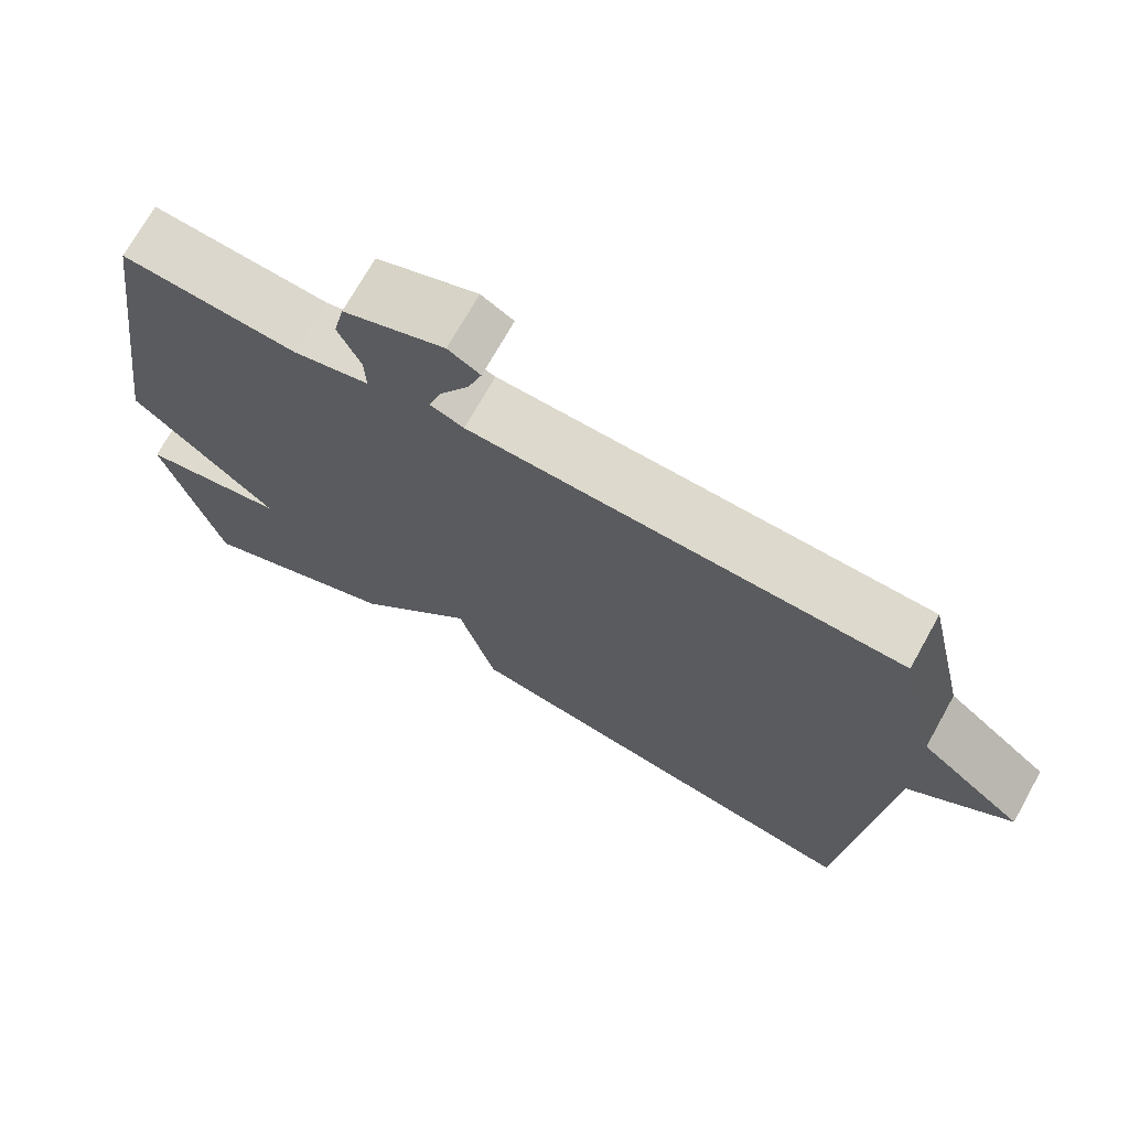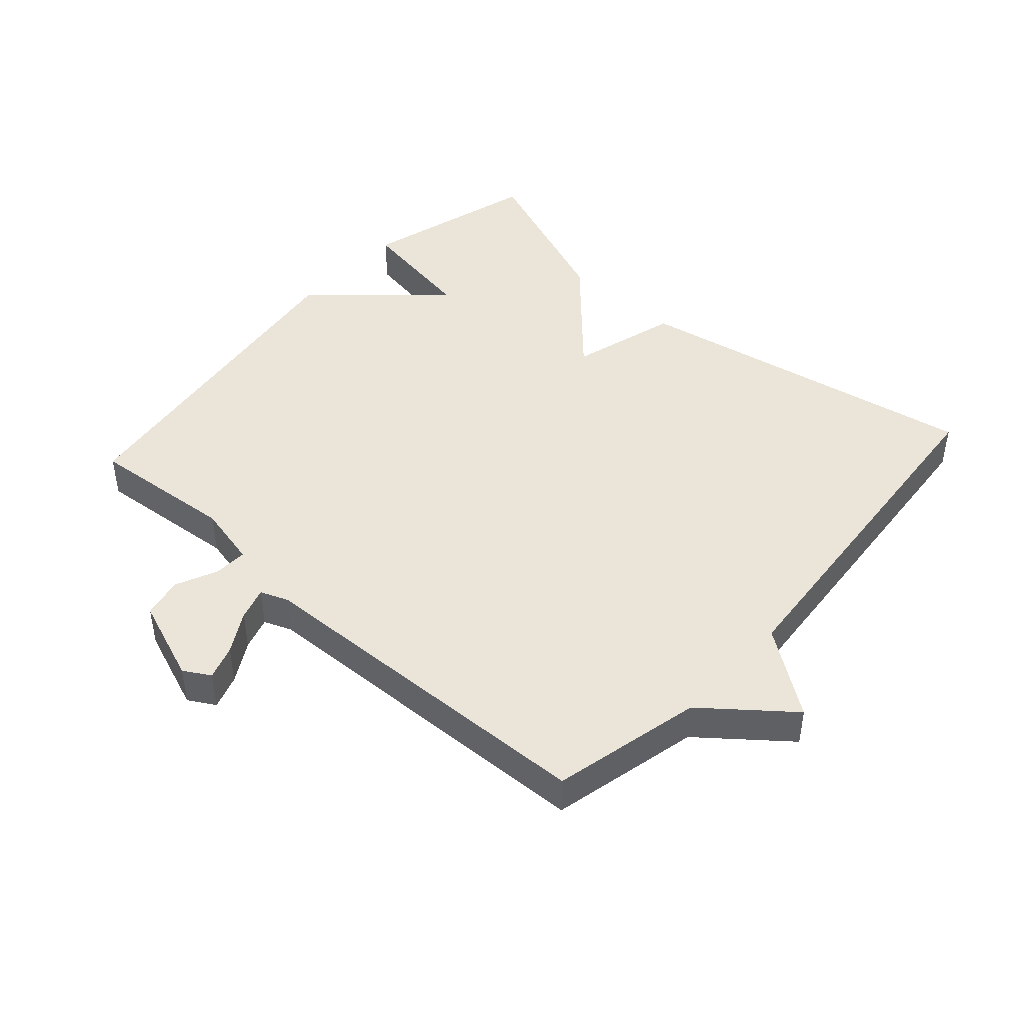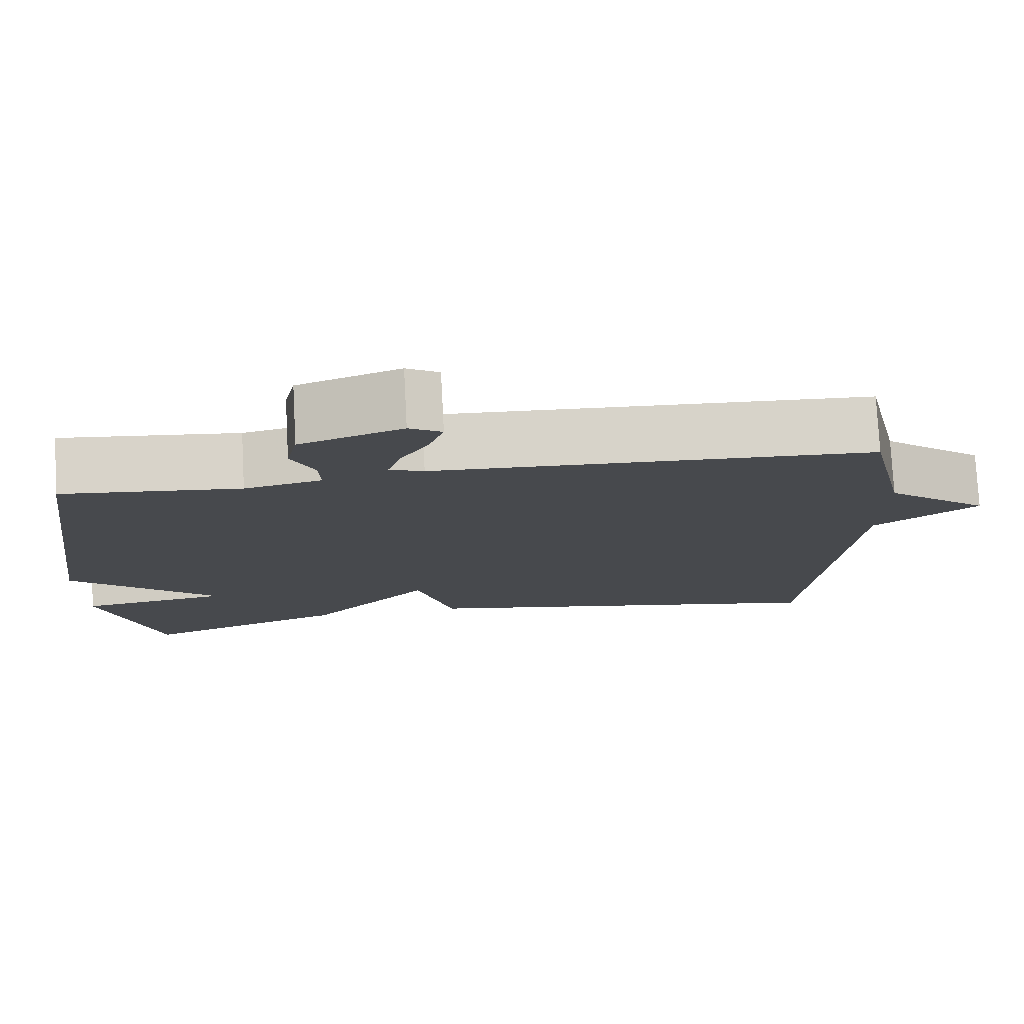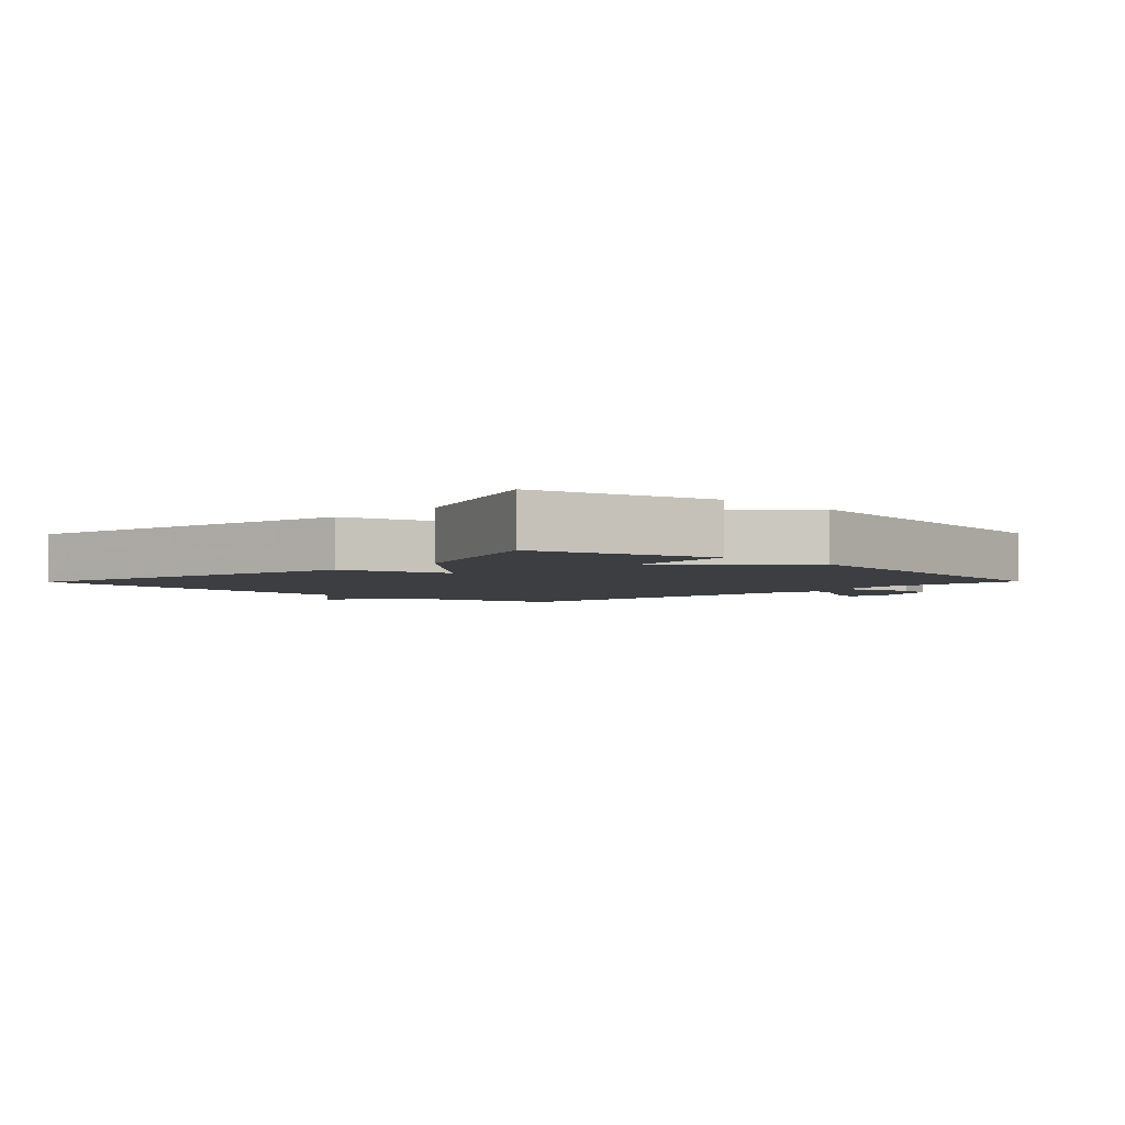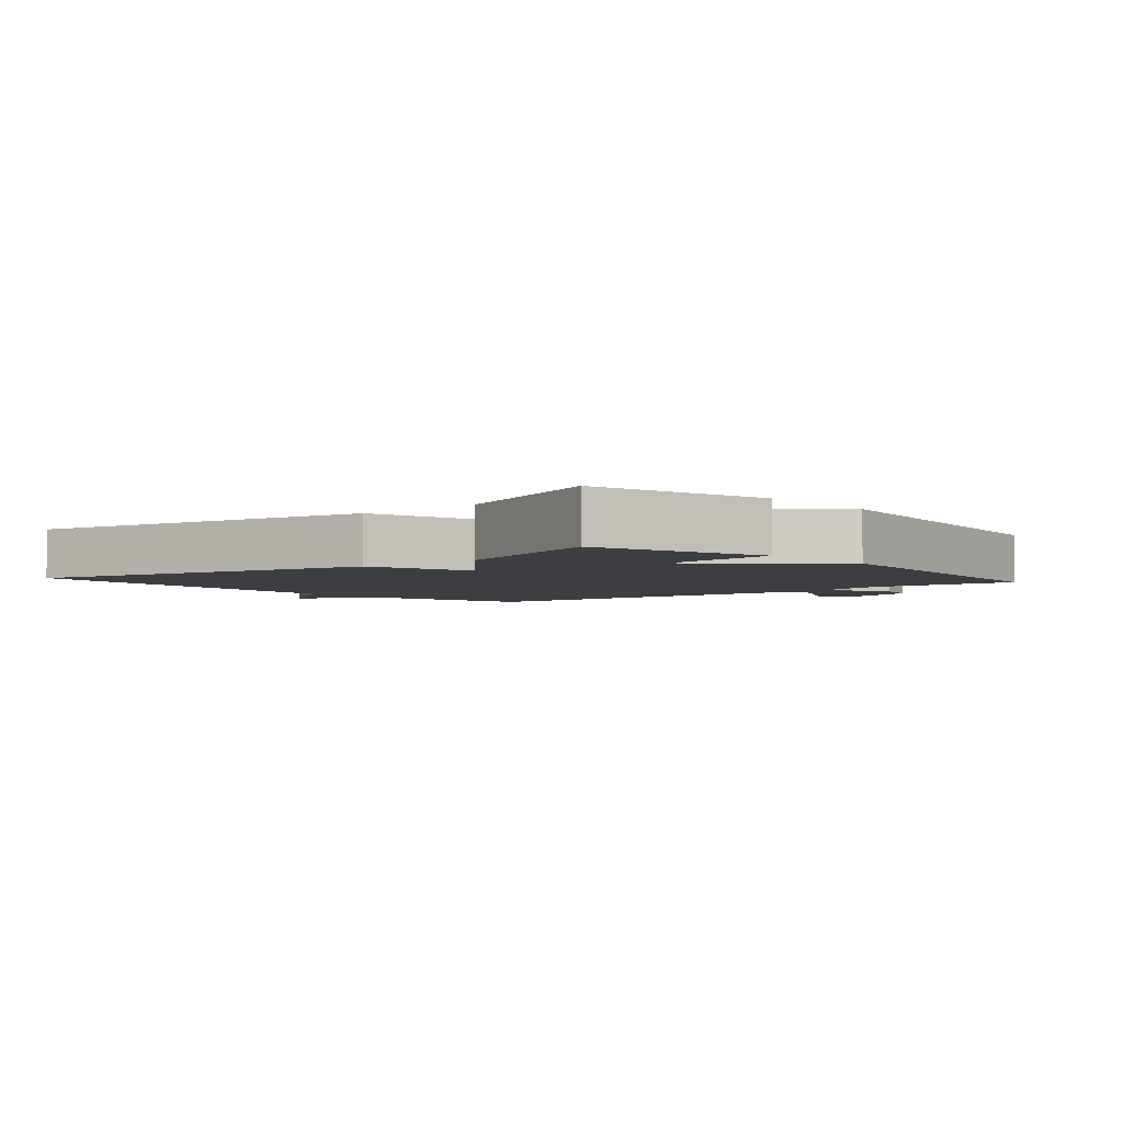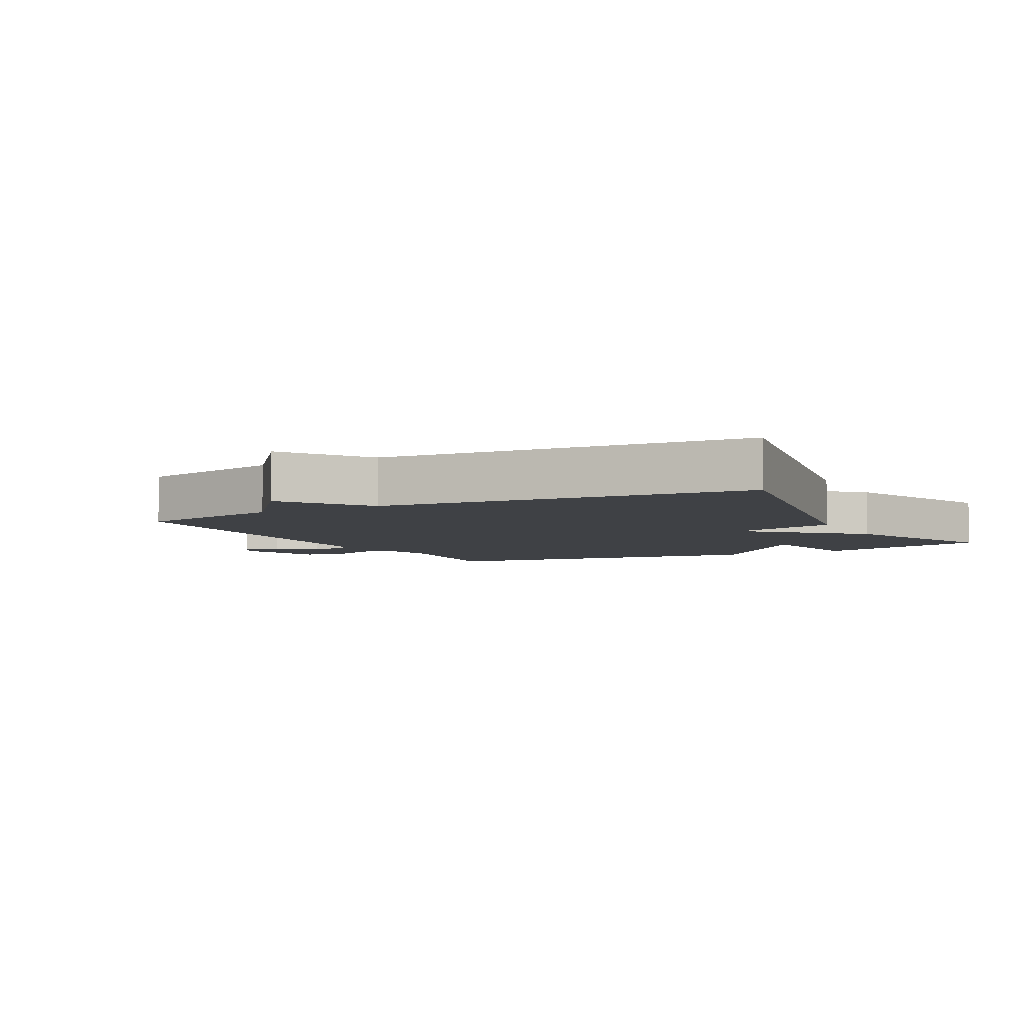
<metadata>
{"format":"obj","ext":"obj","renderer":"f3d","projection":"perspective","resolution":1024,"background":"white","views":[{"elev":71.4,"azim":29.2,"up":"+Z"},{"elev":45.0,"azim":42.1,"up":"+Y"},{"elev":77.4,"azim":-3.0,"up":"+Z"},{"elev":-3.4,"azim":-134.3,"up":"+Y"},{"elev":-3.6,"azim":-139.5,"up":"+Y"},{"elev":-5.4,"azim":118.0,"up":"+Y"}]}
</metadata>
<code>
v 0.5 0.07 -0.5
v -0.042 0.07 -0.399
v -0.089 0.07 -0.233
v -0.242 0.07 -0.399
v -0.5 0.07 -0.5
v -0.575 0.07 -0.227
v -0.388 0.07 -0.196
v -0.575 0.07 -0.027
v -0.5 0.07 0.5
v -0.275 0.07 0.479
v -0.178 0.07 0.501
v -0.18 0.07 0.553
v -0.209 0.07 0.618
v -0.195 0.07 0.681
v -0.066 0.07 0.729
v -0.025 0.07 0.705
v -0.043 0.07 0.652
v -0.08 0.07 0.589
v -0.096 0.07 0.538
v -0.053 0.07 0.521
v 0.5 0.07 0.5
v 0.552 0.07 0.268
v 0.683 0.07 0.162
v 0.552 0.07 0.068
v 0.5 0 -0.5
v -0.042 0 -0.399
v -0.089 0 -0.233
v -0.242 0 -0.399
v -0.5 0 -0.5
v -0.575 0 -0.227
v -0.388 0 -0.196
v -0.575 0 -0.027
v -0.5 0 0.5
v -0.275 0 0.479
v -0.178 0 0.501
v -0.18 0 0.553
v -0.209 0 0.618
v -0.195 0 0.681
v -0.066 0 0.729
v -0.025 0 0.705
v -0.043 0 0.652
v -0.08 0 0.589
v -0.096 0 0.538
v -0.053 0 0.521
v 0.5 0 0.5
v 0.552 0 0.268
v 0.683 0 0.162
v 0.552 0 0.068
f 22 23 24
f 1 2 3
f 24 1 3
f 22 24 3
f 21 22 3
f 20 21 3
f 3 4 5
f 20 3 5
f 19 20 5
f 18 19 5
f 16 17 18
f 15 16 18
f 14 15 18
f 13 14 18
f 12 13 18
f 11 12 18
f 7 8 9 10
f 7 10 11
f 5 6 7
f 18 5 7
f 7 11 18
f 48 47 46
f 27 26 25
f 27 25 48
f 27 48 46
f 27 46 45
f 27 45 44
f 29 28 27
f 29 27 44
f 29 44 43
f 29 43 42
f 42 41 40
f 42 40 39
f 42 39 38
f 42 38 37
f 42 37 36
f 42 36 35
f 34 33 32 31
f 35 34 31
f 31 30 29
f 31 29 42
f 42 35 31
f 1 25 26 2
f 2 26 27 3
f 3 27 28 4
f 4 28 29 5
f 5 29 30 6
f 6 30 31 7
f 7 31 32 8
f 8 32 33 9
f 9 33 34 10
f 10 34 35 11
f 11 35 36 12
f 12 36 37 13
f 13 37 38 14
f 14 38 39 15
f 15 39 40 16
f 16 40 41 17
f 17 41 42 18
f 18 42 43 19
f 19 43 44 20
f 20 44 45 21
f 21 45 46 22
f 22 46 47 23
f 23 47 48 24
f 24 48 25 1

</code>
